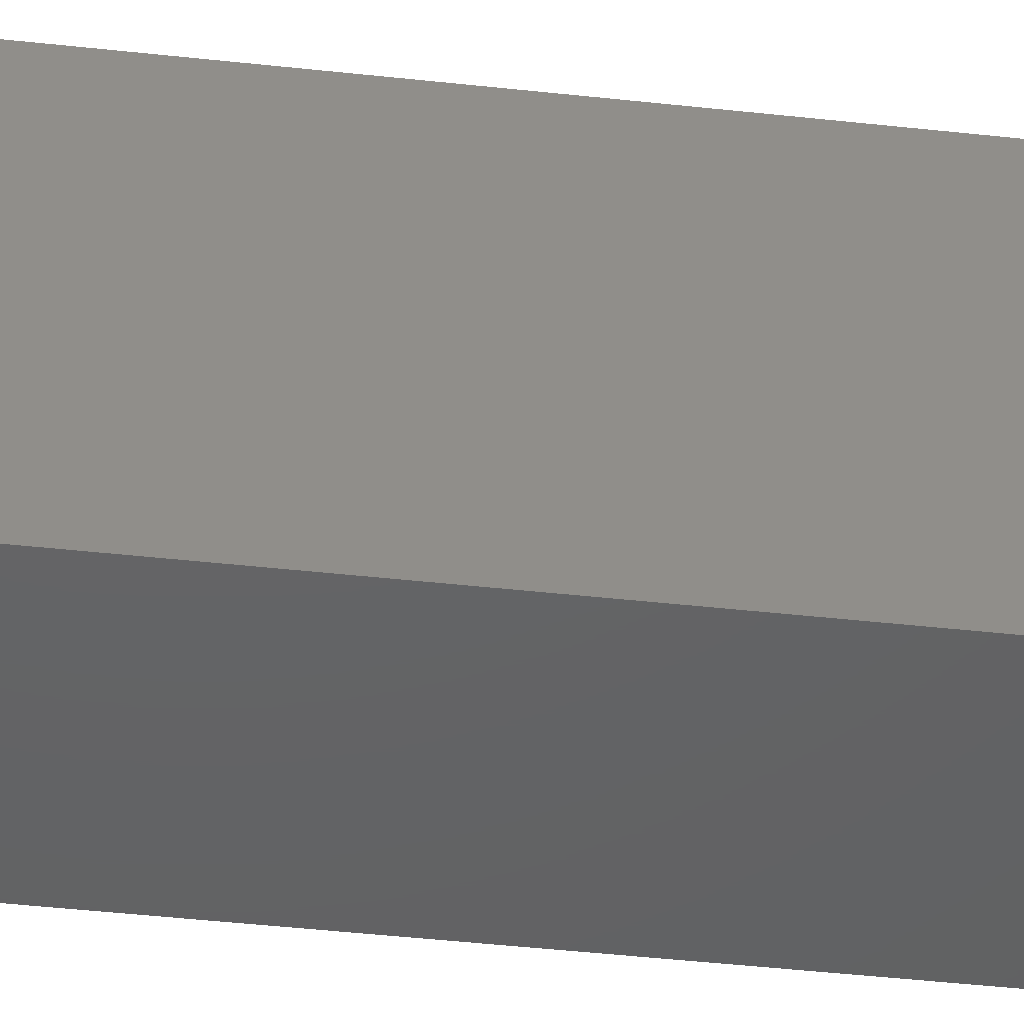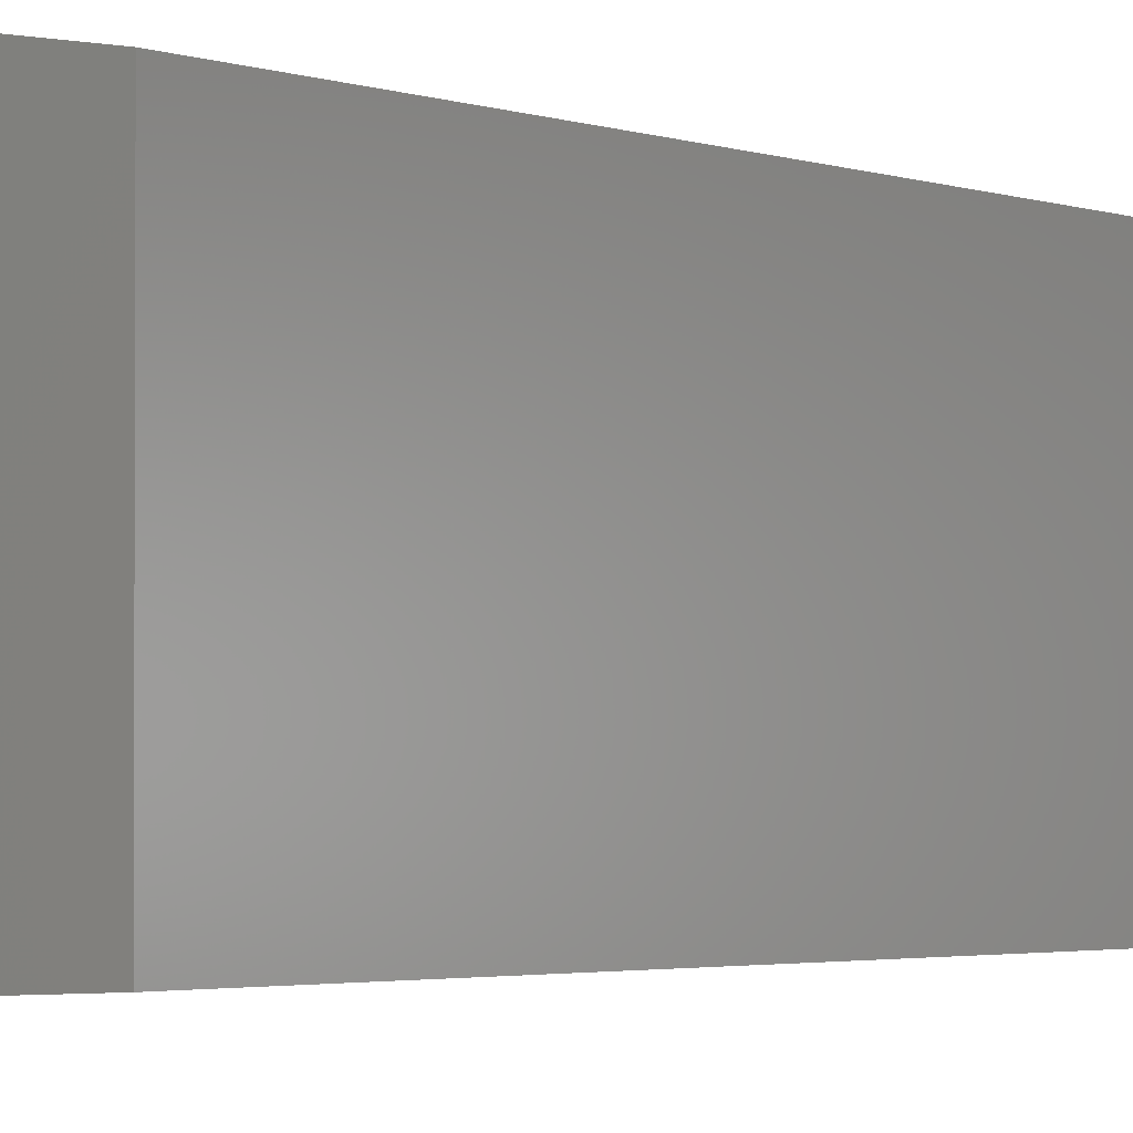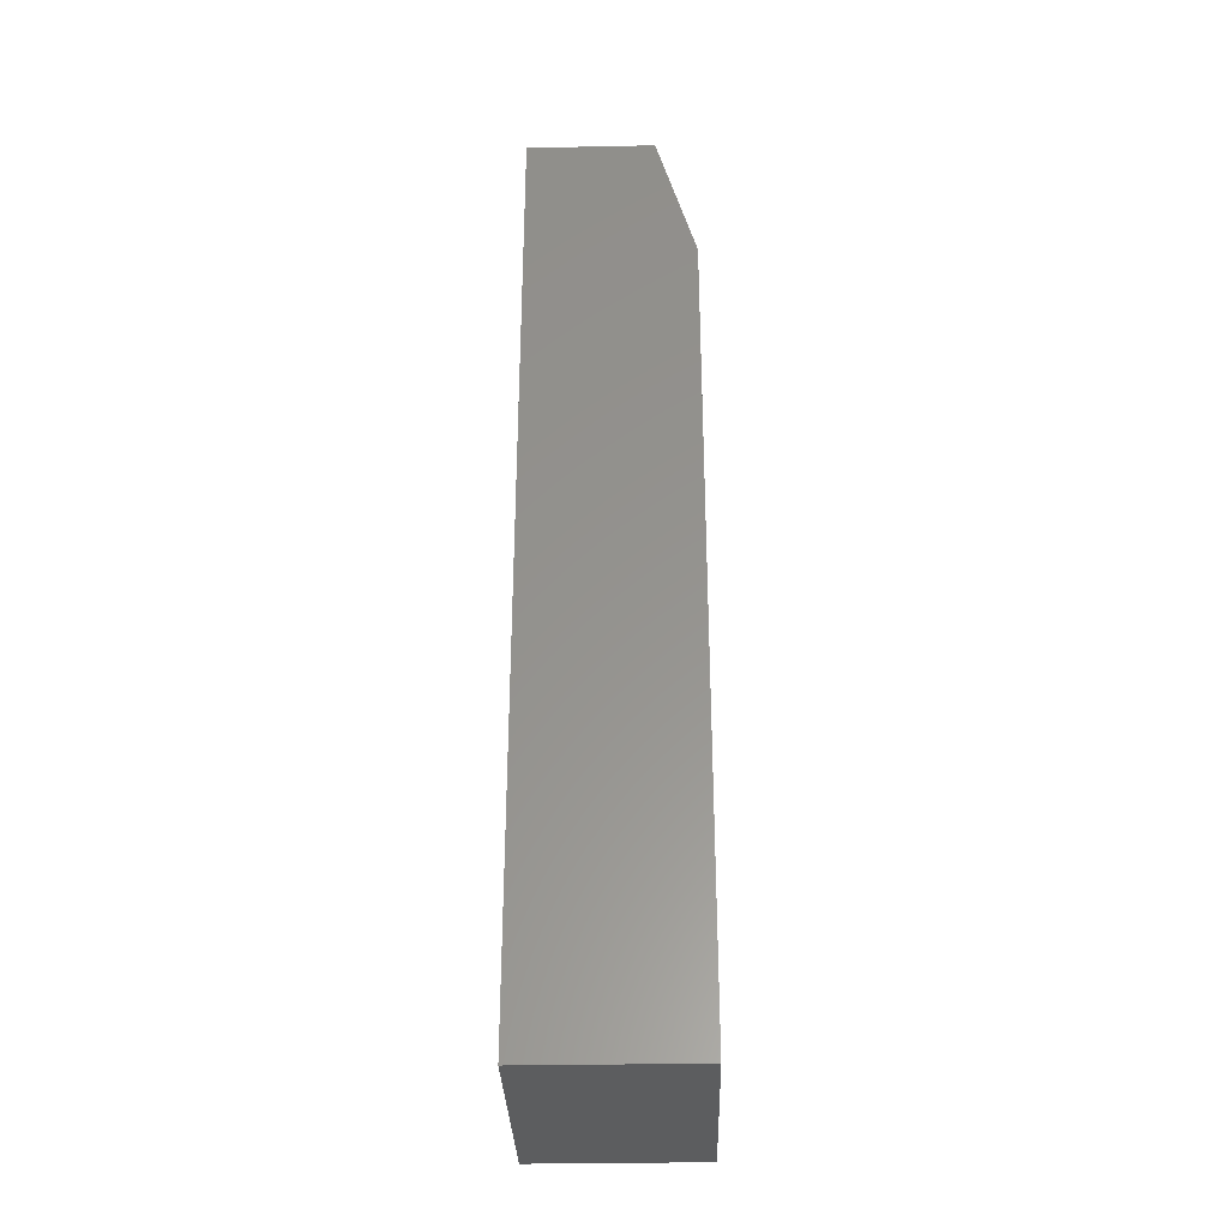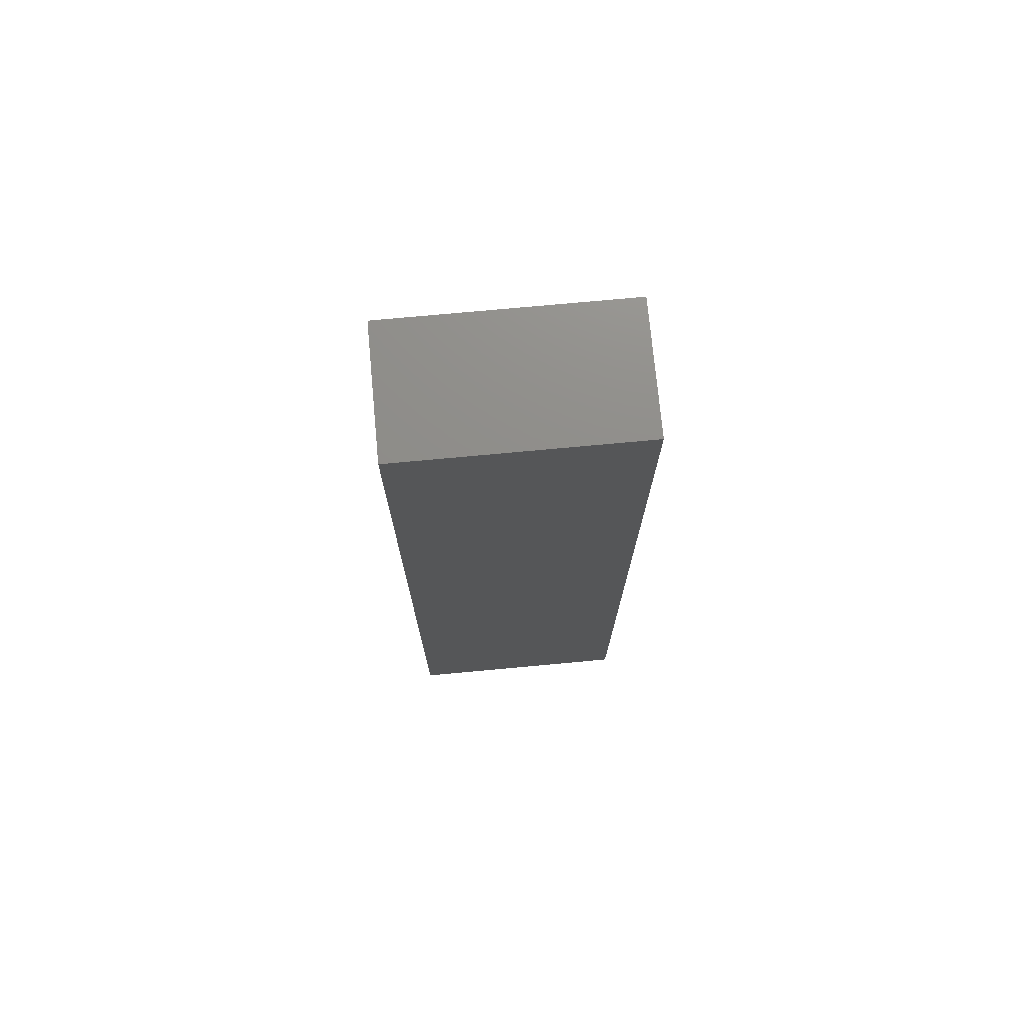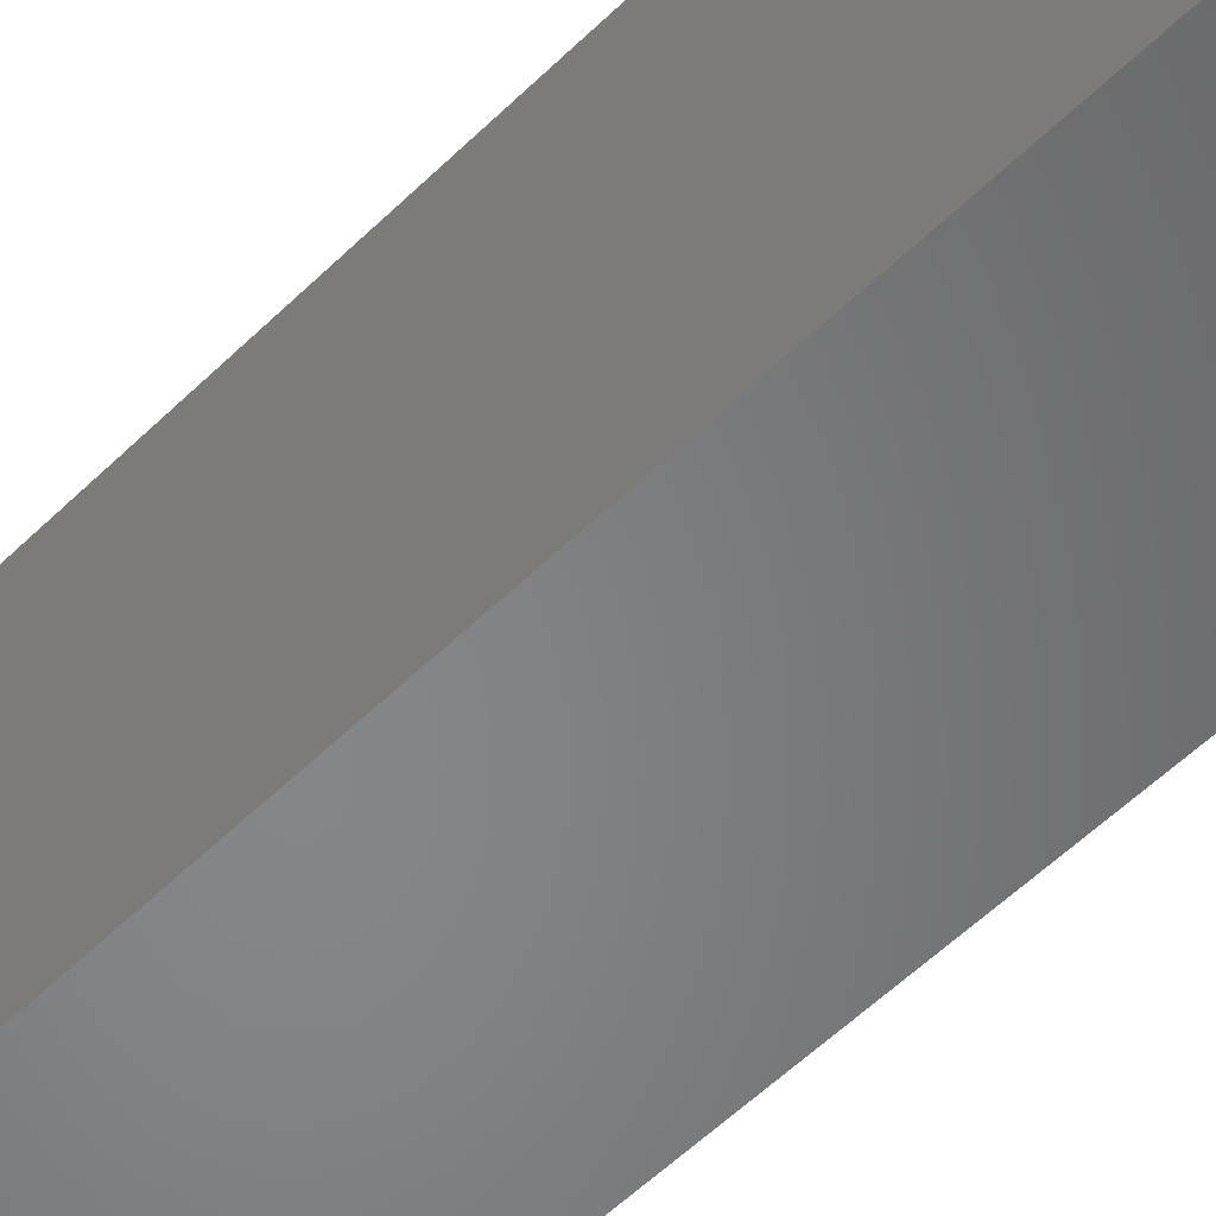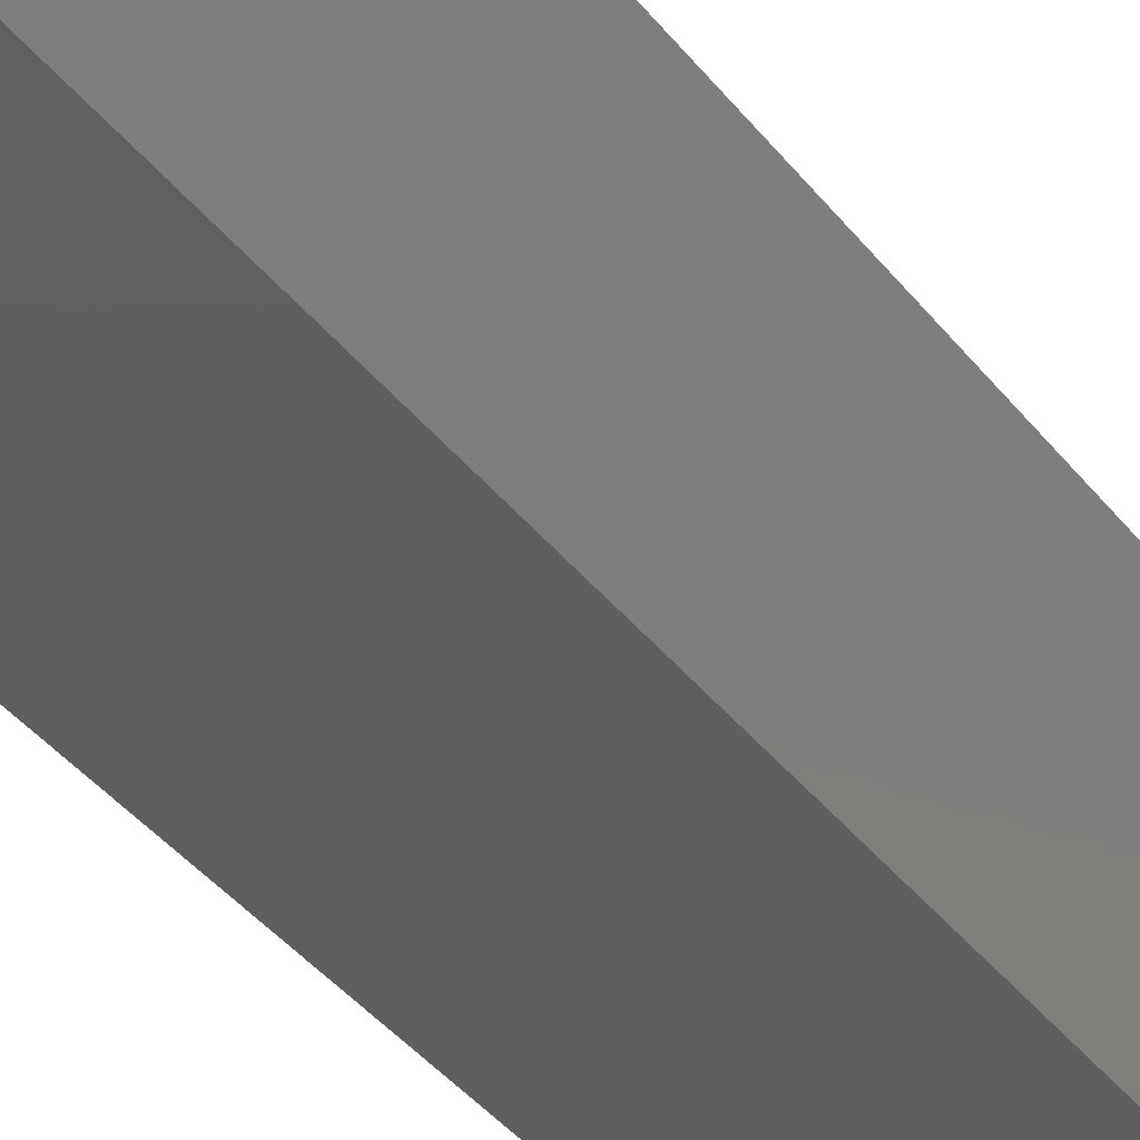
<metadata>
{"format":"stl","ext":"stl","renderer":"f3d","projection":"perspective","resolution":1024,"background":"white","views":[{"elev":-45.1,"azim":-97.3,"up":"+Y"},{"elev":-2.1,"azim":32.2,"up":"+Y"},{"elev":-32.3,"azim":1.6,"up":"+Z"},{"elev":74.1,"azim":-95.3,"up":"+Z"},{"elev":-52.9,"azim":-43.3,"up":"+Y"},{"elev":-38.2,"azim":-147.0,"up":"+Y"}]}
</metadata>
<code>
# stl→obj: 10 verts, 16 faces
v -0.0625 -0.09375 0.75
v 0.03849 -0.09375 0.75
v -0.0625 0.09375 0.75
v 0.03849 0.09375 0.75
v 0.06974 0.09375 0
v -0.0625 0.09375 0
v 0.06974 0.09375 0.6406
v 0.06974 -0.09375 0
v 0.06974 -0.09375 0.6406
v -0.0625 -0.09375 0
f 1 2 3
f 3 2 4
f 5 6 7
f 7 6 3
f 7 3 4
f 8 5 9
f 9 5 7
f 10 8 1
f 1 8 9
f 1 9 2
f 4 2 7
f 7 2 9
f 10 6 8
f 8 6 5
f 6 10 3
f 3 10 1

</code>
